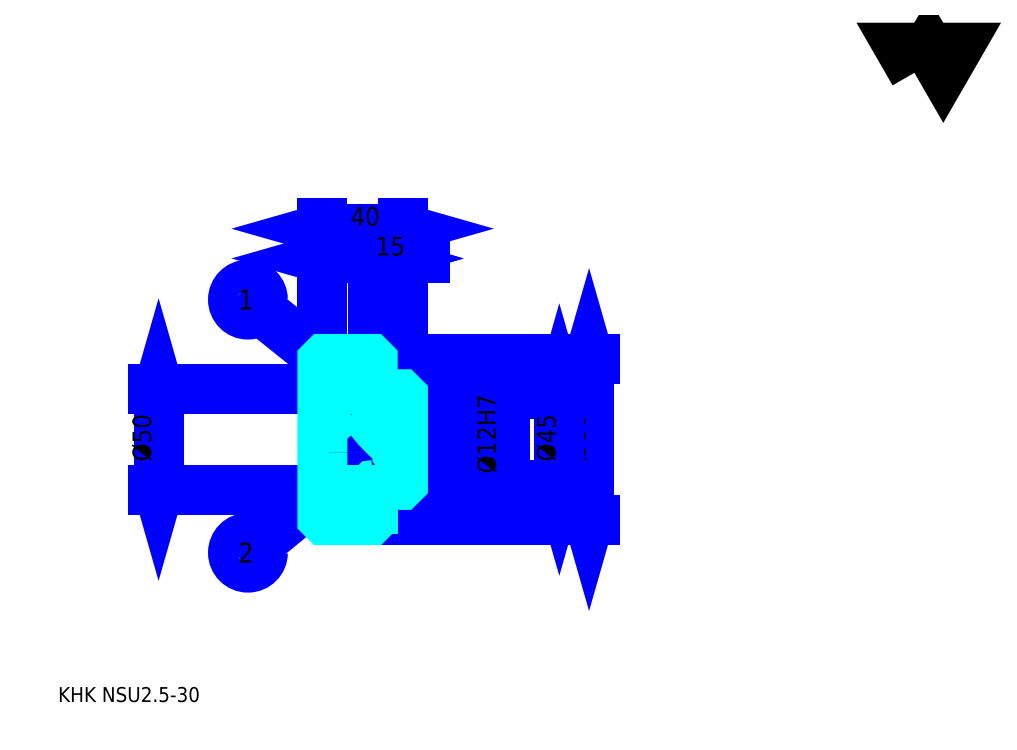
<metadata>
{"format":"dxf","ext":"dxf","renderer":"ezdxf+matplotlib","layout":"modelspace","background":"white","min_lineweight":24,"dpi":150}
</metadata>
<code>
0
SECTION
2
ENTITIES
0
TEXT
8
0
10
18.48
20
20.33
40
7.391
41
1
1
KHK NSU2.5-30
7
KANJI
50
0
51
0
0
TEXT
8
0
10
18.48
20
9.239
40
7.391
41
1
1

7
KANJI
50
0
51
0
0
TEXT
8
0
10
18.48
20
332.6
40
8.315
41
1
1

7
KANJI
50
0
51
0
0
POLYLINE
8
0
66
     1
70
     2
0
VERTEX
8
0
10
443.5
20
332.6
0
VERTEX
8
0
10
436.3
20
345.1
0
VERTEX
8
0
10
465.1
20
345.1
0
VERTEX
8
0
10
457.9
20
332.6
0
VERTEX
8
0
10
450.7
20
345.1
0
VERTEX
8
0
10
443.5
20
332.6
0
SEQEND
0
LINE
8
0
10
282.1
20
190.6
11
282.1
21
110.6
0
POLYLINE
8
0
66
     1
70
     2
0
VERTEX
8
0
10
283.9
20
184.1
0
VERTEX
8
0
10
282.1
20
190.6
0
VERTEX
8
0
10
280.2
20
184.1
0
SEQEND
0
POLYLINE
8
0
66
     1
70
     2
0
VERTEX
8
0
10
280.2
20
117.1
0
VERTEX
8
0
10
282.1
20
110.6
0
VERTEX
8
0
10
283.9
20
117.1
0
SEQEND
0
LINE
8
0
10
189.7
20
190.6
11
284.8
21
190.6
0
LINE
8
0
10
189.7
20
110.6
11
284.8
21
110.6
0
TEXT
8
0
10
280.2
20
139.7
40
9.239
41
1
1
%%c80
7
KANJI
50
90
51
0
0
LINE
8
DASHDOT
10
144.1
20
188.1
11
180.2
21
188.1
0
LINE
8
DASHDOT
10
144.1
20
113.1
11
180.2
21
113.1
0
LINE
8
DASHDOT
10
144.1
20
150.6
11
195.2
21
150.6
0
LINE
8
0
10
174.7
20
189.6
11
174.7
21
190.6
0
LINE
8
0
10
149.7
20
189.6
11
149.7
21
190.6
0
LINE
8
0
10
175.7
20
173.1
11
189.7
21
173.1
0
LINE
8
0
10
175.7
20
128.1
11
189.7
21
128.1
0
LINE
8
0
10
173.7
20
190.6
11
189.7
21
190.6
0
LINE
8
0
10
173.7
20
110.6
11
189.7
21
110.6
0
LINE
8
0
10
149.7
20
185
11
174.7
21
185
0
LINE
8
0
10
149.7
20
116.2
11
174.7
21
116.2
0
LINE
8
0
10
189.2
20
144.6
11
189.7
21
144.1
0
LINE
8
0
10
189.2
20
156.6
11
189.7
21
157.1
0
LINE
8
0
10
150.2
20
156.6
11
150.2
21
144.6
0
POLYLINE
8
0
66
     1
70
     2
0
VERTEX
8
0
10
149.7
20
144.1
0
VERTEX
8
0
10
150.2
20
144.6
0
VERTEX
8
0
10
189.2
20
144.6
0
VERTEX
8
0
10
189.2
20
156.6
0
VERTEX
8
0
10
150.2
20
156.6
0
VERTEX
8
0
10
149.7
20
157.1
0
SEQEND
0
LINE
8
0
10
162.2
20
180.3
11
118.5
21
215.4
0
CIRCLE
8
0
10
162.2
20
180.3
40
0.5543
0
CIRCLE
8
0
10
112.7
20
220.1
40
7.391
0
TEXT
8
0
10
107.8
20
215.1
40
9.855
41
1
1
1
7
KANJI
50
0
51
0
0
LINE
8
0
10
162.2
20
135.1
11
118.4
21
99.14
0
CIRCLE
8
0
10
162.2
20
135.1
40
0.5543
0
CIRCLE
8
0
10
112.7
20
94.44
40
7.391
0
TEXT
8
0
10
107.8
20
89.51
40
9.855
41
1
1
2
7
KANJI
50
0
51
0
0
LINE
8
0
10
149.7
20
125.6
11
174.7
21
125.6
0
LINE
8
0
10
149.7
20
175.6
11
174.7
21
175.6
0
LINE
8
0
10
68.37
20
125.6
11
68.37
21
175.6
0
POLYLINE
8
0
66
     1
70
     2
0
VERTEX
8
0
10
66.52
20
132.1
0
VERTEX
8
0
10
68.37
20
125.6
0
VERTEX
8
0
10
70.22
20
132.1
0
SEQEND
0
POLYLINE
8
0
66
     1
70
     2
0
VERTEX
8
0
10
70.22
20
169.1
0
VERTEX
8
0
10
68.37
20
175.6
0
VERTEX
8
0
10
66.52
20
169.1
0
SEQEND
0
LINE
8
0
10
149.7
20
125.6
11
65.6
21
125.6
0
LINE
8
0
10
149.7
20
175.6
11
65.6
21
175.6
0
TEXT
8
0
10
64.67
20
139.7
40
9.239
41
1
1
%%c50
7
KANJI
50
90
51
0
0
ARC
8
0
10
175.7
20
174.1
40
1
50
180
51
270
0
ARC
8
0
10
175.7
20
127.1
40
1
50
90
51
180
0
LINE
8
0
10
189.7
20
172.1
11
189.7
21
190.6
0
LINE
8
0
10
149.7
20
240.5
11
174.7
21
240.5
0
POLYLINE
8
0
66
     1
70
     2
0
VERTEX
8
0
10
156.1
20
242.3
0
VERTEX
8
0
10
149.7
20
240.5
0
VERTEX
8
0
10
156.1
20
238.6
0
SEQEND
0
POLYLINE
8
0
66
     1
70
     2
0
VERTEX
8
0
10
168.2
20
238.6
0
VERTEX
8
0
10
174.7
20
240.5
0
VERTEX
8
0
10
168.2
20
242.3
0
SEQEND
0
LINE
8
0
10
174.7
20
190.6
11
174.7
21
243.3
0
TEXT
8
0
10
156.2
20
242
40
9.239
41
1
1
25
7
KANJI
50
0
51
0
0
LINE
8
0
10
149.7
20
255.3
11
189.7
21
255.3
0
POLYLINE
8
0
66
     1
70
     2
0
VERTEX
8
0
10
156.1
20
257.1
0
VERTEX
8
0
10
149.7
20
255.3
0
VERTEX
8
0
10
156.1
20
253.4
0
SEQEND
0
POLYLINE
8
0
66
     1
70
     2
0
VERTEX
8
0
10
183.2
20
253.4
0
VERTEX
8
0
10
189.7
20
255.3
0
VERTEX
8
0
10
183.2
20
257.1
0
SEQEND
0
LINE
8
0
10
149.7
20
190.6
11
149.7
21
258
0
LINE
8
0
10
189.7
20
190.6
11
189.7
21
258
0
TEXT
8
0
10
163.7
20
256.8
40
9.239
41
1
1
40
7
KANJI
50
0
51
0
0
LINE
8
0
10
200.8
20
240.5
11
163.6
21
240.5
0
POLYLINE
8
0
66
     1
70
     2
0
VERTEX
8
0
10
168.2
20
238.6
0
VERTEX
8
0
10
174.7
20
240.5
0
VERTEX
8
0
10
168.2
20
242.3
0
SEQEND
0
POLYLINE
8
0
66
     1
70
     2
0
VERTEX
8
0
10
196.1
20
242.3
0
VERTEX
8
0
10
189.7
20
240.5
0
VERTEX
8
0
10
196.1
20
238.6
0
SEQEND
0
TEXT
8
0
10
176.2
20
242
40
9.239
41
1
1
15
7
KANJI
50
0
51
0
0
LINE
8
0
10
267.3
20
173.1
11
267.3
21
128.1
0
POLYLINE
8
0
66
     1
70
     2
0
VERTEX
8
0
10
269.1
20
166.6
0
VERTEX
8
0
10
267.3
20
173.1
0
VERTEX
8
0
10
265.4
20
166.6
0
SEQEND
0
POLYLINE
8
0
66
     1
70
     2
0
VERTEX
8
0
10
265.4
20
134.6
0
VERTEX
8
0
10
267.3
20
128.1
0
VERTEX
8
0
10
269.1
20
134.6
0
SEQEND
0
LINE
8
0
10
189.7
20
173.1
11
270.1
21
173.1
0
LINE
8
0
10
189.7
20
128.1
11
270.1
21
128.1
0
TEXT
8
0
10
265.4
20
139.7
40
9.239
41
1
1
%%c45
7
KANJI
50
90
51
0
0
LINE
8
0
10
237.7
20
133.5
11
237.7
21
167.7
0
POLYLINE
8
0
66
     1
70
     2
0
VERTEX
8
0
10
235.9
20
163.1
0
VERTEX
8
0
10
237.7
20
156.6
0
VERTEX
8
0
10
239.6
20
163.1
0
SEQEND
0
POLYLINE
8
0
66
     1
70
     2
0
VERTEX
8
0
10
239.6
20
138.1
0
VERTEX
8
0
10
237.7
20
144.6
0
VERTEX
8
0
10
235.9
20
138.1
0
SEQEND
0
LINE
8
0
10
189.7
20
156.6
11
240.5
21
156.6
0
LINE
8
0
10
189.7
20
144.6
11
240.5
21
144.6
0
TEXT
8
0
10
235.9
20
133.7
40
9.239
41
1
1
%%c12H7
7
KANJI
50
90
51
0
0
POLYLINE
8
0
66
     1
70
     2
0
VERTEX
8
0
10
149.7
20
144.1
0
VERTEX
8
0
10
149.7
20
111.6
0
VERTEX
8
0
10
150.7
20
110.6
0
VERTEX
8
0
10
173.7
20
110.6
0
VERTEX
8
0
10
174.7
20
111.6
0
VERTEX
8
0
10
174.7
20
127.1
0
SEQEND
0
POLYLINE
8
0
66
     1
70
     2
0
VERTEX
8
0
10
175.7
20
128.1
0
VERTEX
8
0
10
188.7
20
128.1
0
VERTEX
8
0
10
189.7
20
129.1
0
VERTEX
8
0
10
189.7
20
172.1
0
VERTEX
8
0
10
188.7
20
173.1
0
VERTEX
8
0
10
175.7
20
173.1
0
SEQEND
0
POLYLINE
8
0
66
     1
70
     2
0
VERTEX
8
0
10
174.7
20
174.1
0
VERTEX
8
0
10
174.7
20
189.6
0
VERTEX
8
0
10
173.7
20
190.6
0
VERTEX
8
0
10
150.7
20
190.6
0
VERTEX
8
0
10
149.7
20
189.6
0
VERTEX
8
0
10
149.7
20
144.1
0
SEQEND
0
ENDSEC
0
EOF

</code>
